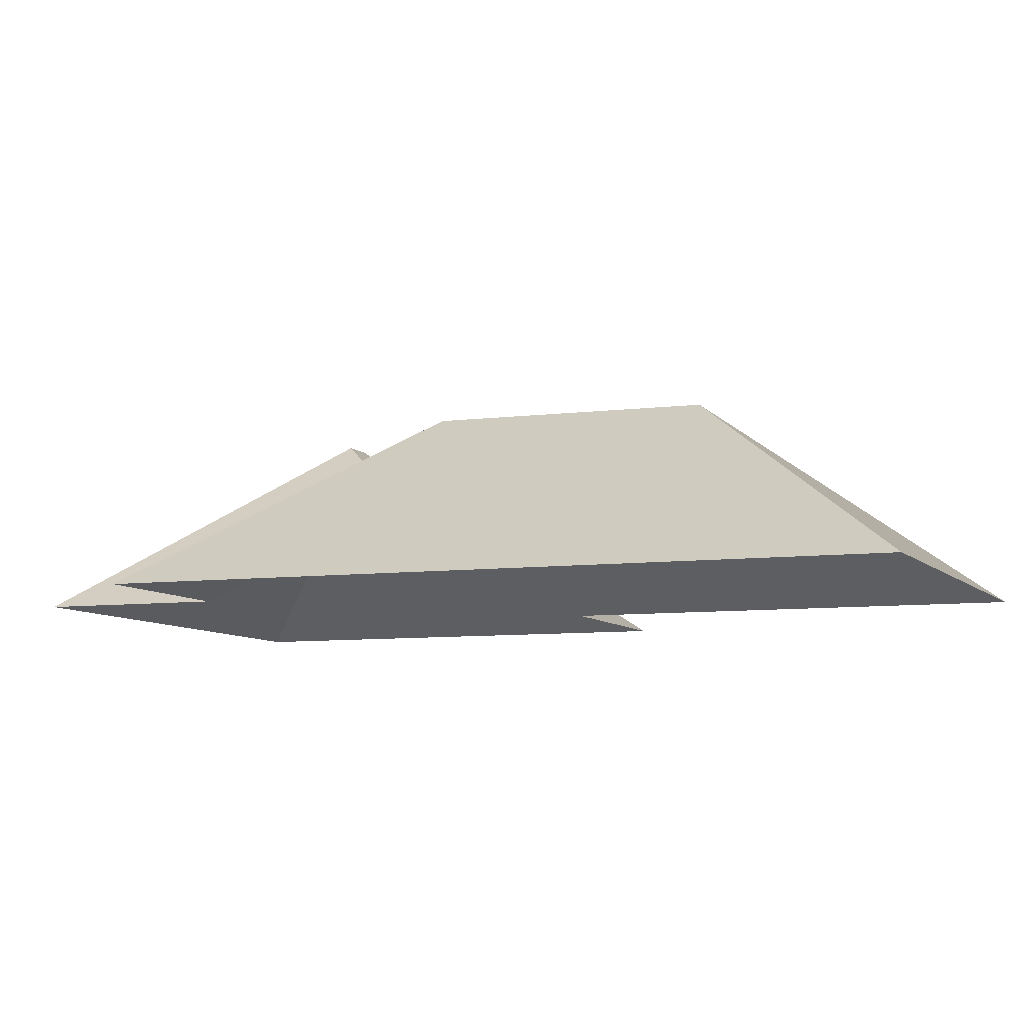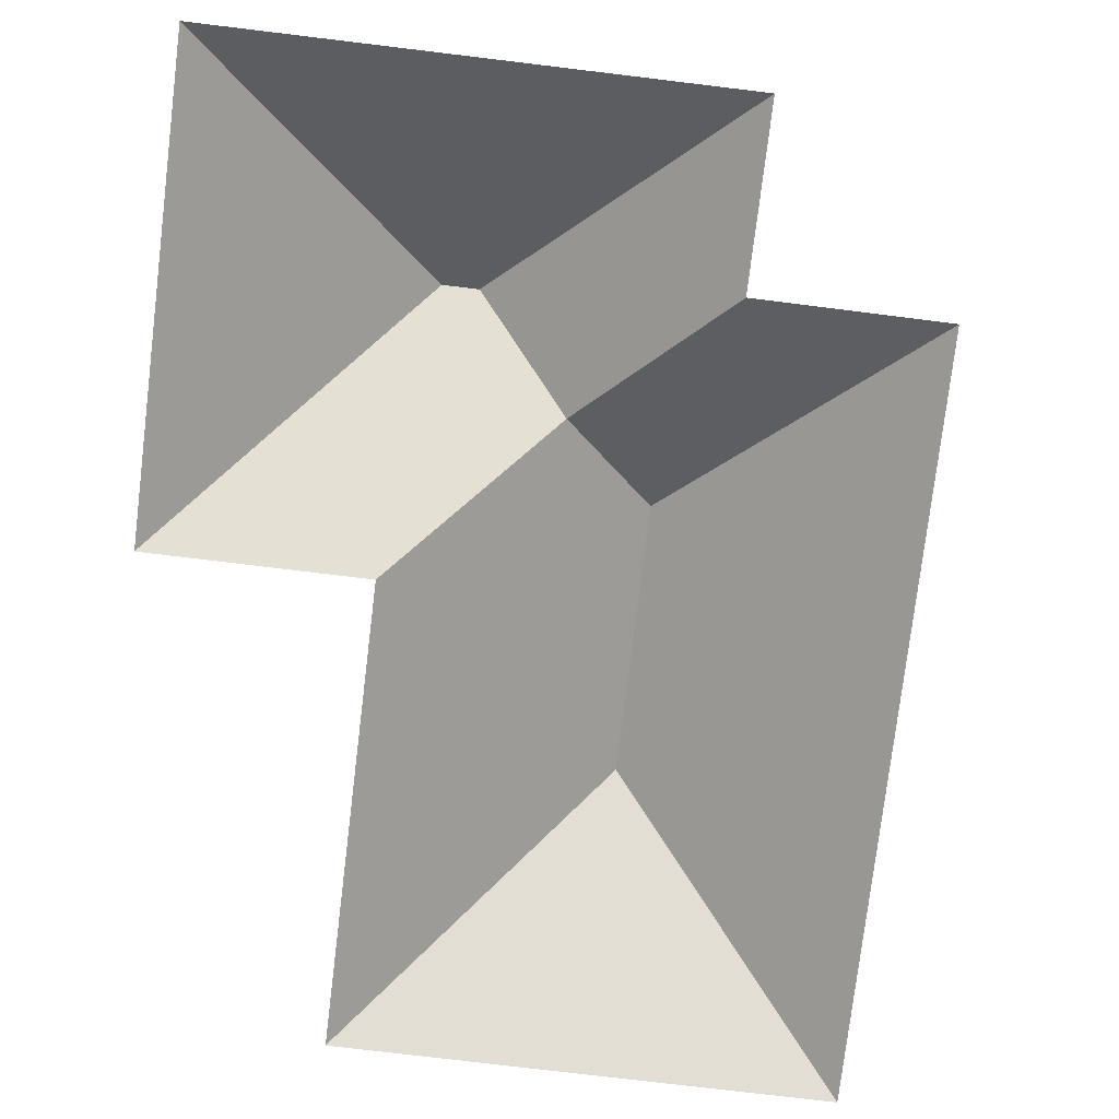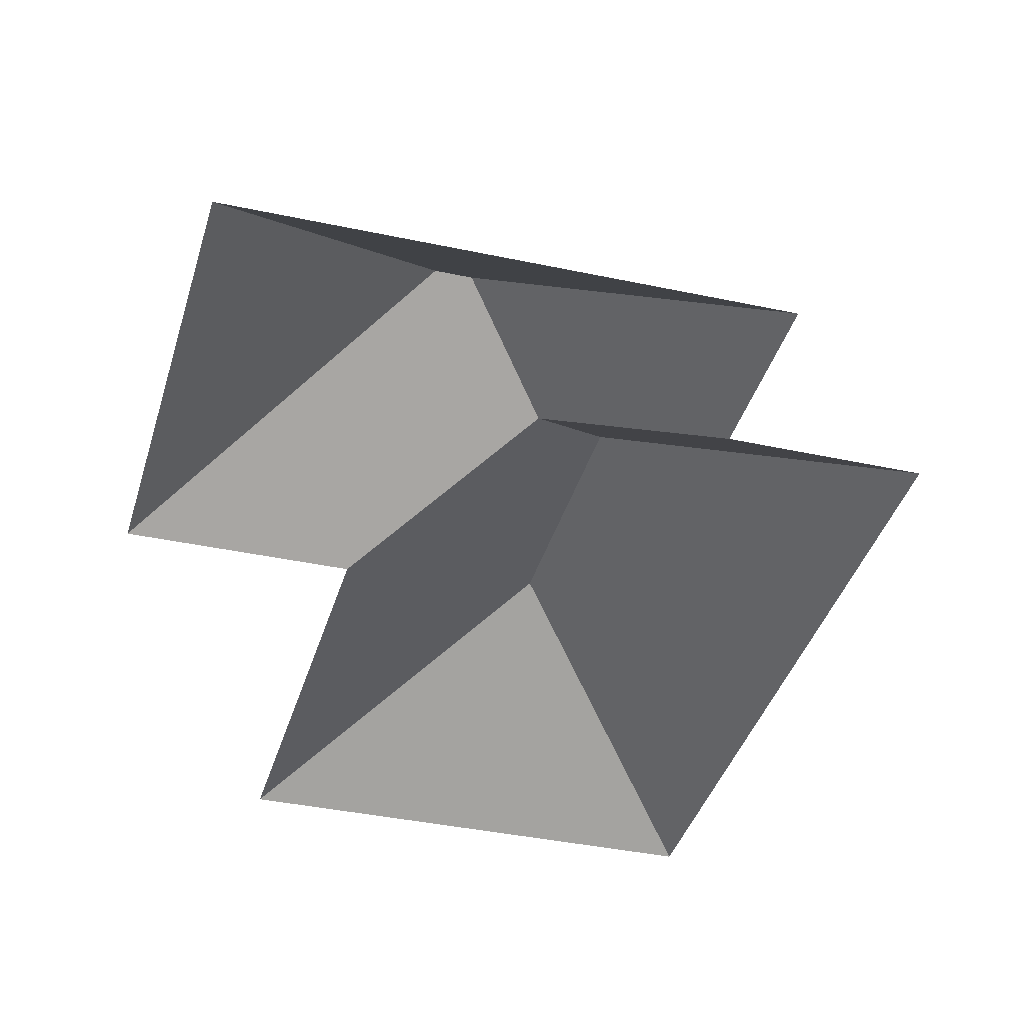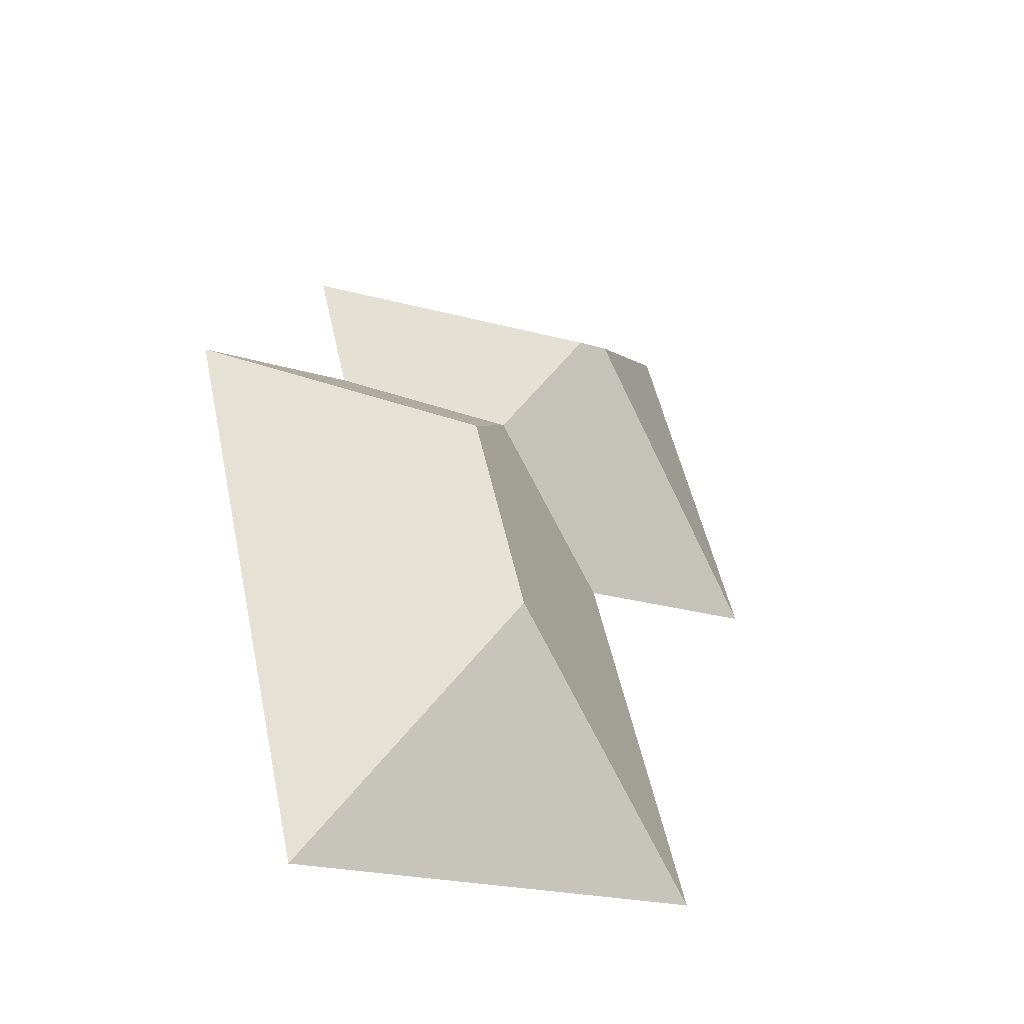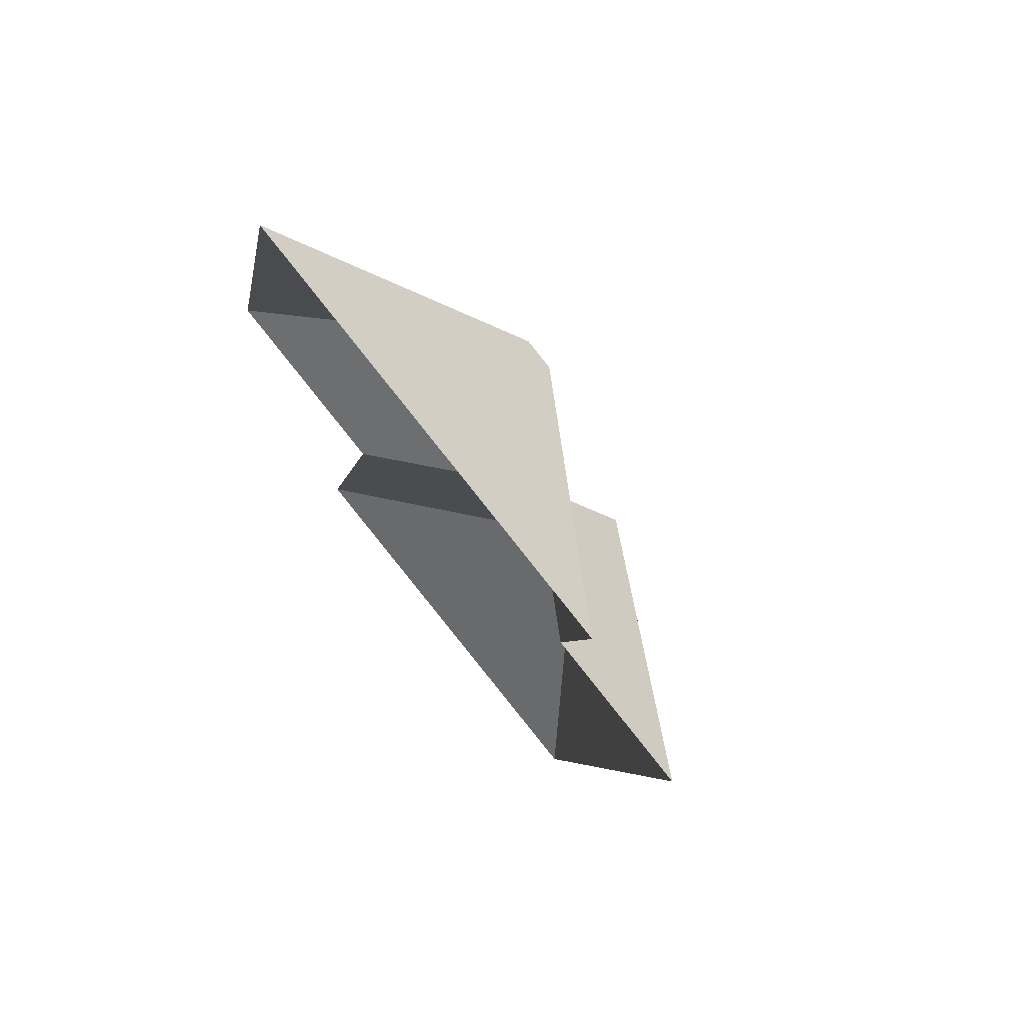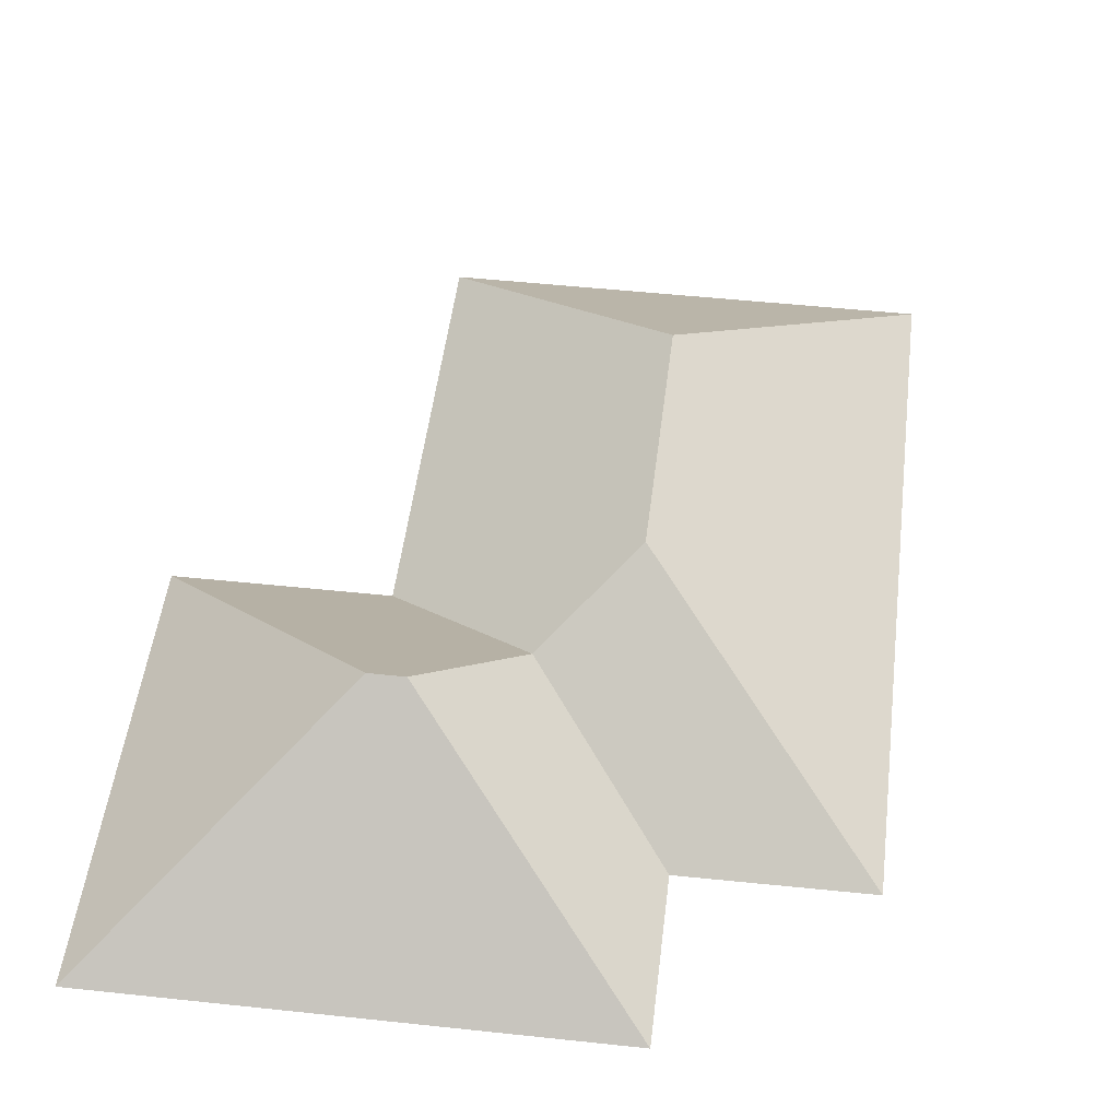
<metadata>
{"format":"obj","ext":"obj","renderer":"f3d","projection":"perspective","resolution":1024,"background":"white","views":[{"elev":-7.3,"azim":124.4,"up":"+Y"},{"elev":-76.2,"azim":6.4,"up":"+Y"},{"elev":-37.6,"azim":-2.2,"up":"+Y"},{"elev":-47.1,"azim":152.4,"up":"+Z"},{"elev":75.0,"azim":50.0,"up":"+Z"},{"elev":48.8,"azim":20.1,"up":"+Y"}]}
</metadata>
<code>
o BK39_500_015033_0040_roof
v 55 75 -20.17
v 242.3 75 -64.3
v 295.6 75 -145.7
v 226.8 75 -129.2
v 137 145 -126.4
v 124 145 -123.3
v 163 116.7 -170.7
v 189 141.3 -210.5
v 93.87 75 -210.3
v 14.62 75 -191.5
v 166 141.3 -307.8
v 54.81 75 -375.7
v 231.6 75 -417.4
v 55 0 -20.17
v 242.3 0 -64.3
v 226.8 0 -129.2
v 295.6 0 -145.7
v 231.6 0 -417.4
v 54.81 0 -375.7
v 93.87 0 -210.3
v 14.62 0 -191.5
f 11 12 13
f 11 8 3 13
f 8 3 4 7
f 7 5 2 4
f 2 1 6 5
f 1 10 6
f 10 9 7 5 6
f 9 12 11 8 7

</code>
